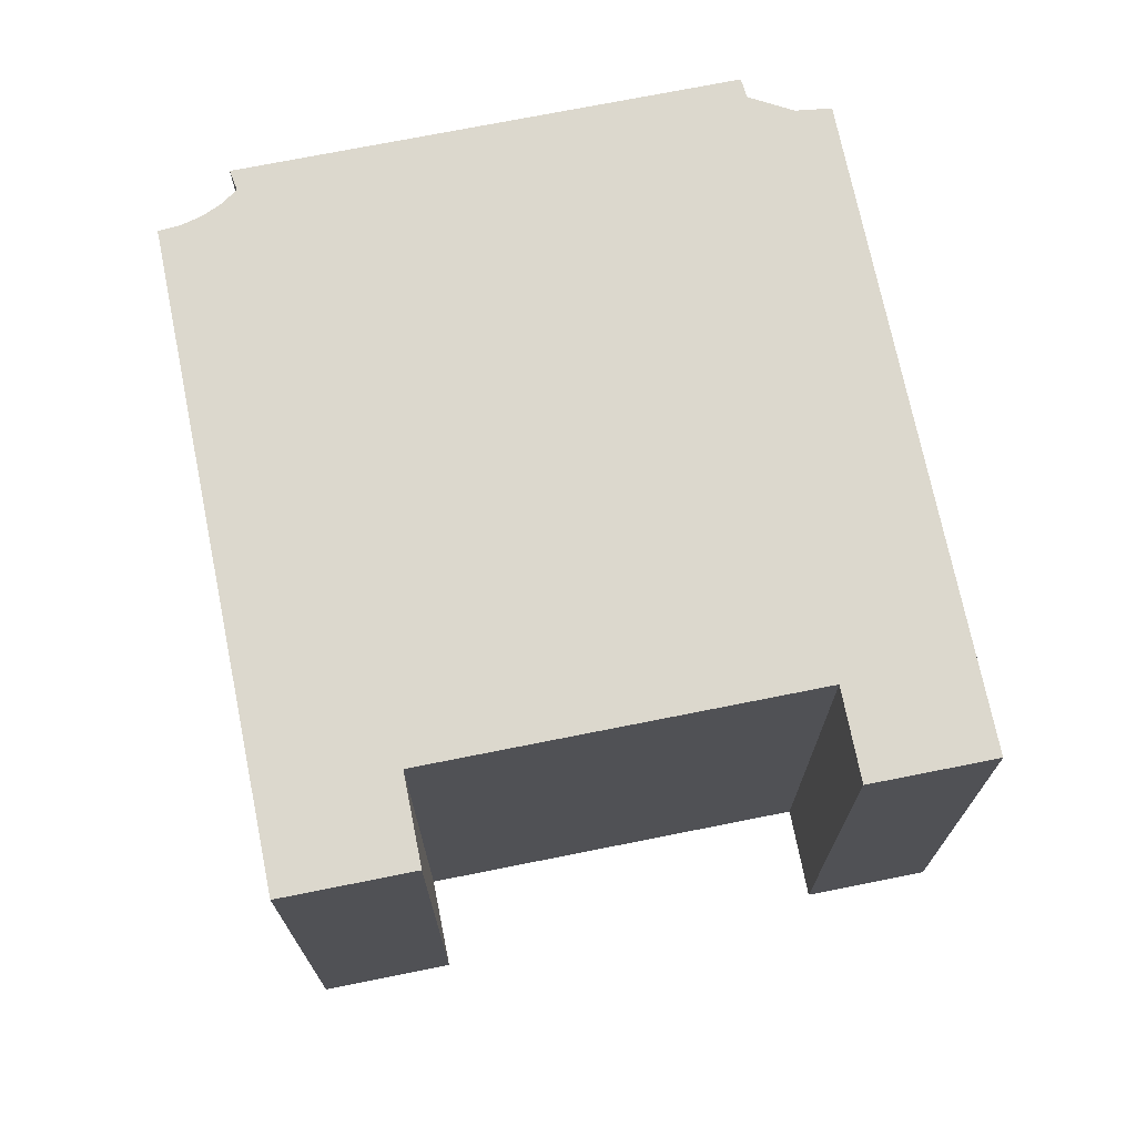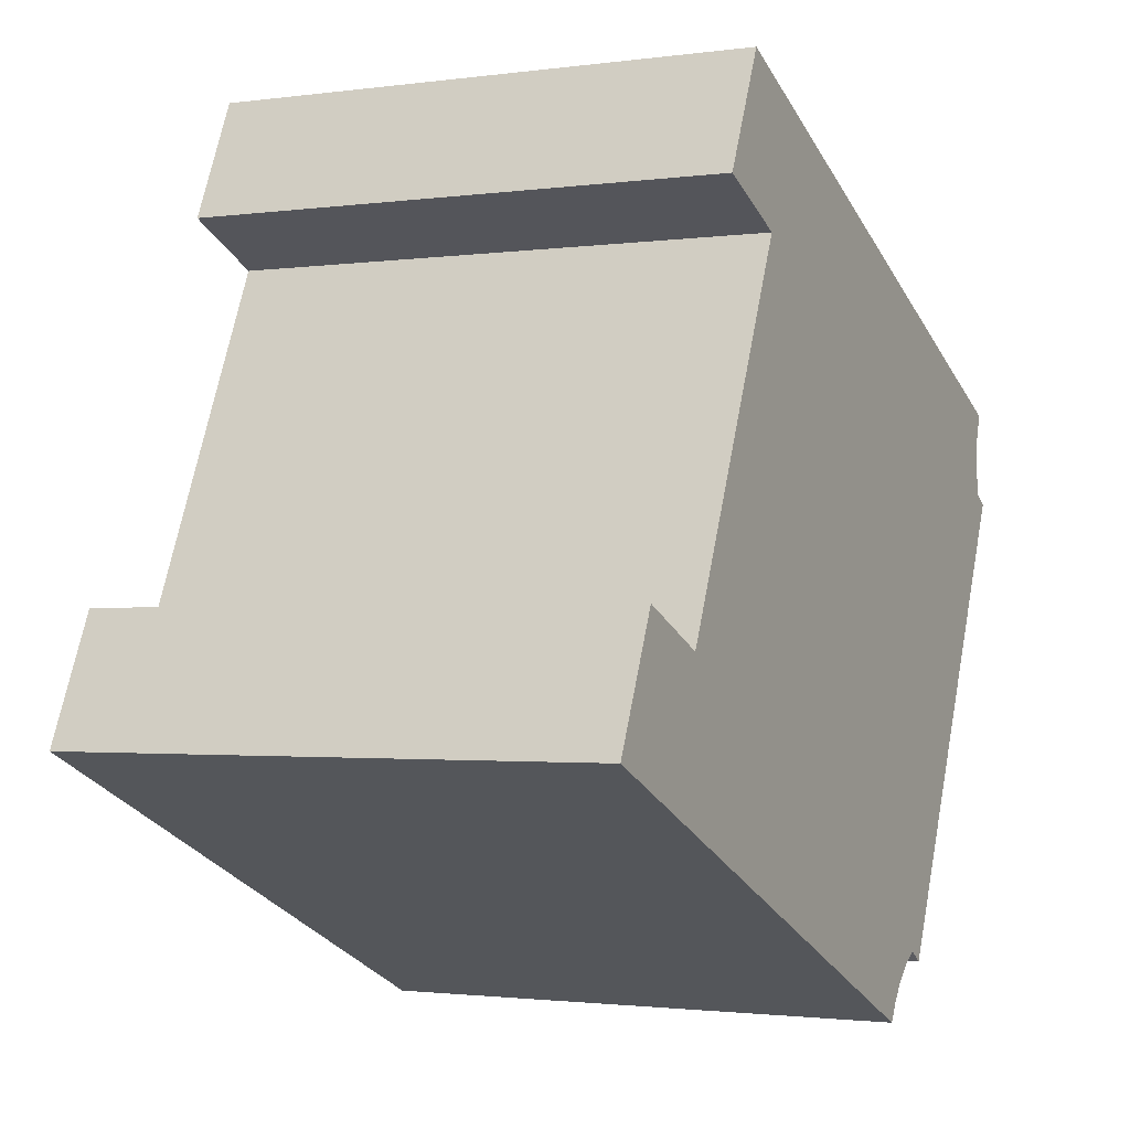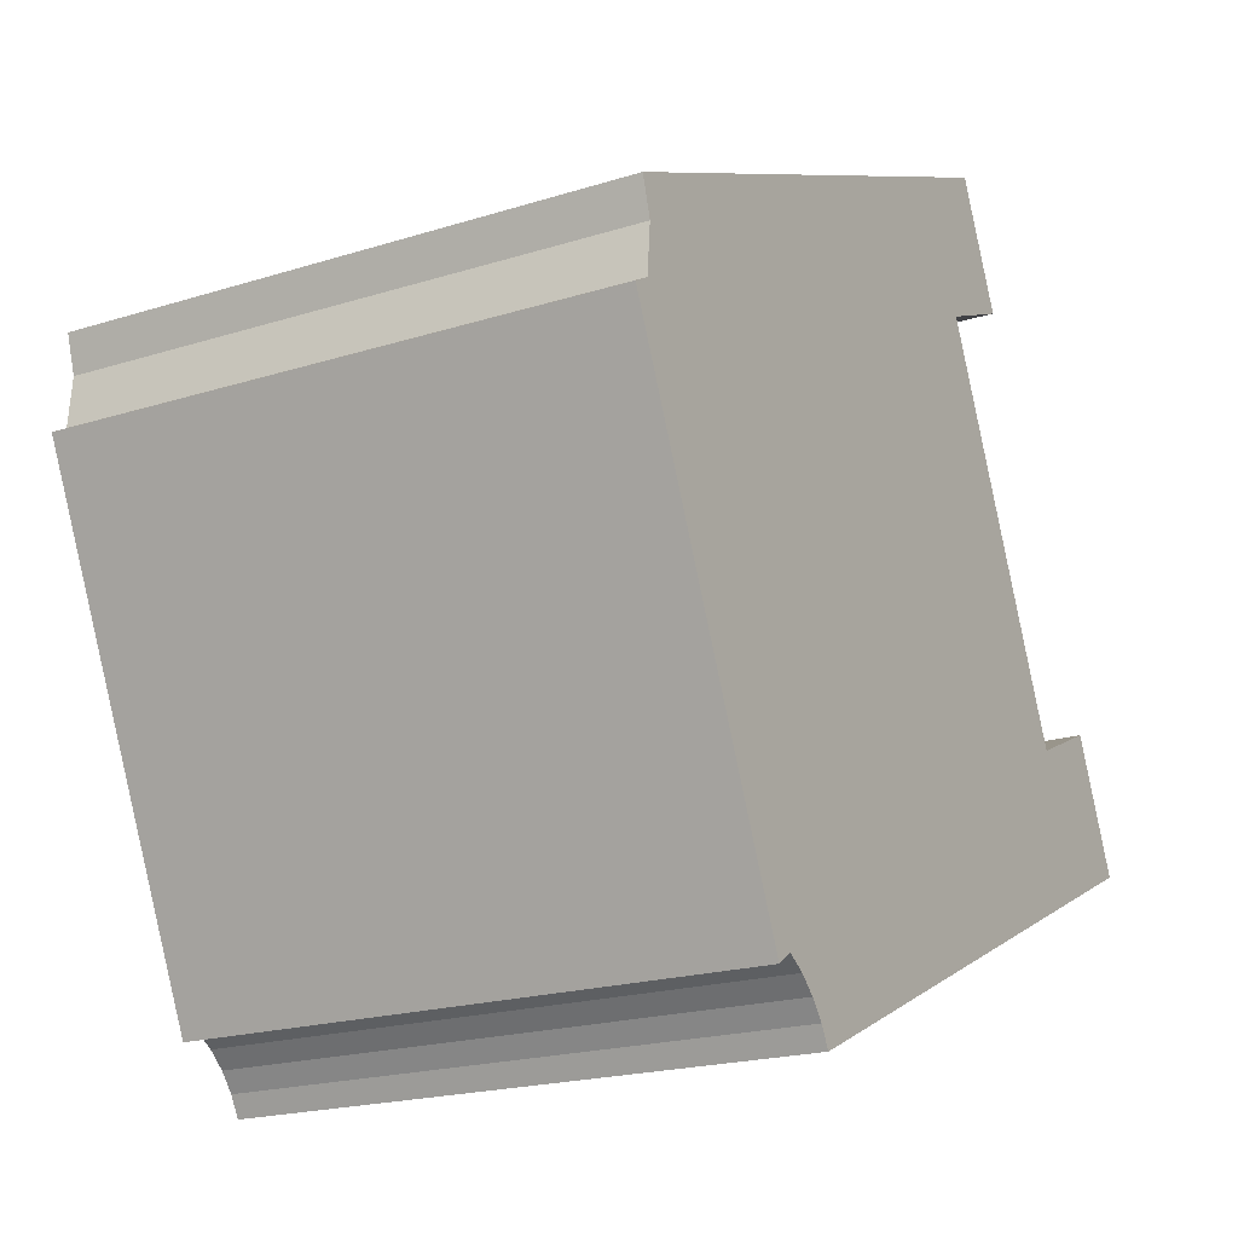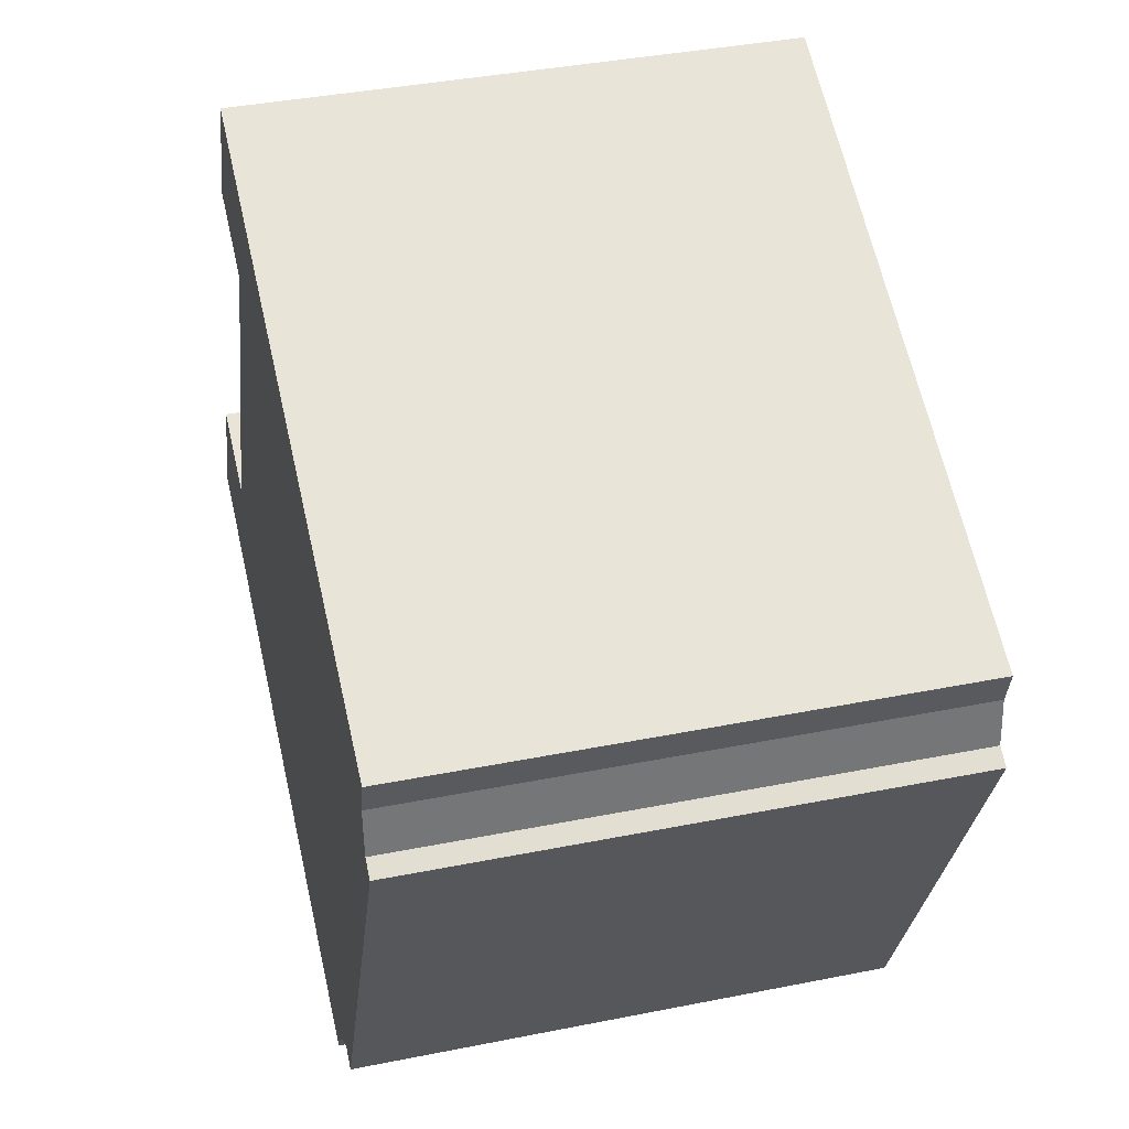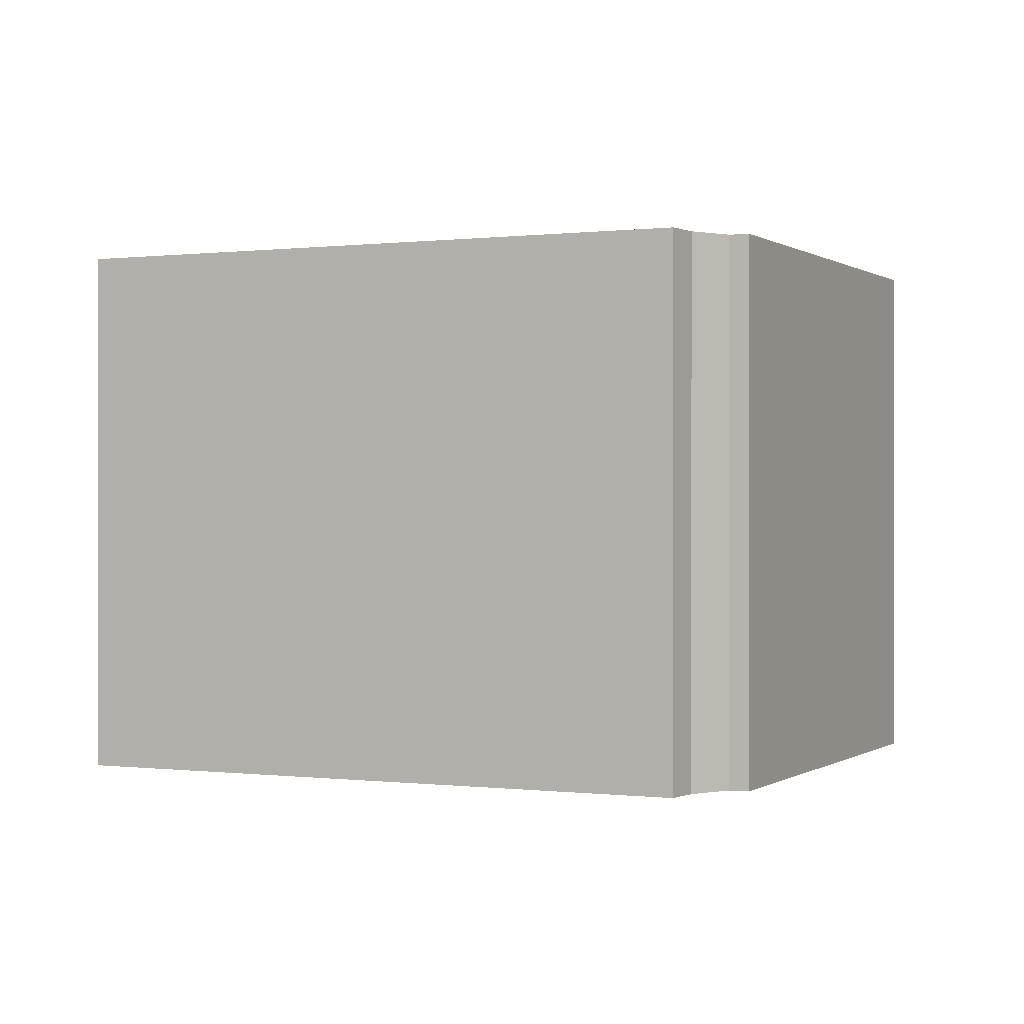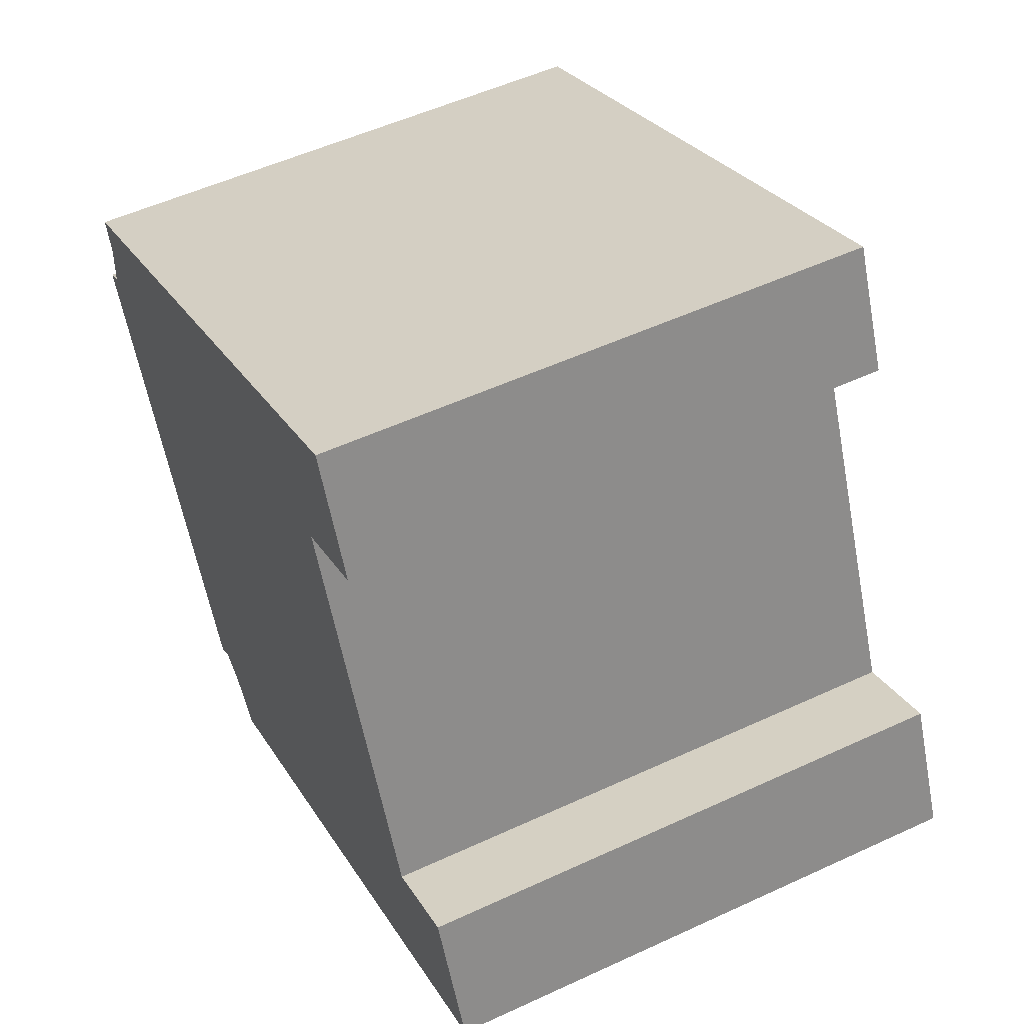
<metadata>
{"format":"obj","ext":"obj","renderer":"f3d","projection":"perspective","resolution":1024,"background":"white","views":[{"elev":72.4,"azim":-77.1,"up":"+Y"},{"elev":-1.7,"azim":-63.1,"up":"+Z"},{"elev":-19.9,"azim":120.3,"up":"+Z"},{"elev":38.8,"azim":75.9,"up":"+Z"},{"elev":0.1,"azim":49.6,"up":"+Y"},{"elev":52.7,"azim":-116.5,"up":"+Z"}]}
</metadata>
<code>
v  14.64 12.08 -4.636
v  19.63 12.08 5.328
v  15.03 12.08 -4.905
v  14.22 12.08 -4.892
v  13.86 12.08 -5.217
v  13.56 12.08 -5.601
v  0 12.08 7.397e-16
v  13.35 12.08 -5.988
v  13.33 12.08 -6.029
v  19.24 12.08 5.552
v  19.15 12.08 6.616
v  19.38 12.08 7.396
v  3.124 12.08 1.902
v  1.235 12.08 2.75
v  6.771 12.08 10.02
v  6.02 12.08 13.49
v  4.849 12.08 10.88
v  4.849 -6.664e-16 10.88
v  6.02 -8.261e-16 13.49
v  0 0 0
v  1.235 -1.684e-16 2.75
v  3.124 -1.165e-16 1.902
v  6.771 -6.135e-16 10.02
v  19.38 -4.529e-16 7.396
v  19.24 -3.4e-16 5.552
v  19.63 -3.262e-16 5.328
v  19.15 -4.051e-16 6.616
v  15.03 3.003e-16 -4.905
v  14.64 2.839e-16 -4.636
v  14.22 2.995e-16 -4.892
v  13.86 3.194e-16 -5.217
v  13.56 3.43e-16 -5.601
v  13.33 3.692e-16 -6.029
v  13.35 3.667e-16 -5.988
g defaultobject
f 1 2 3
f 2 1 4
f 2 4 5
f 2 5 6
f 7 8 9
f 8 7 6
f 6 7 2
f 2 7 10
f 10 7 11
f 11 7 12
f 12 7 13
f 13 7 14
f 12 15 16
f 15 12 13
f 16 15 17
f 18 16 17
f 16 18 19
f 20 14 7
f 14 20 21
f 22 15 13
f 15 22 23
f 19 12 16
f 12 19 24
f 25 2 10
f 2 25 26
f 21 13 14
f 13 21 22
f 24 11 12
f 11 24 27
f 27 10 11
f 10 27 25
f 26 3 2
f 3 26 28
f 29 4 1
f 4 29 30
f 30 5 4
f 5 30 31
f 31 6 5
f 6 31 32
f 32 8 6
f 8 32 9
f 9 32 33
f 33 32 34
f 28 1 3
f 1 28 29
f 33 7 9
f 7 33 20
f 23 17 15
f 17 23 18
f 26 29 28
f 29 26 22
f 22 26 23
f 23 26 18
f 18 26 25
f 18 25 19
f 19 25 27
f 19 27 24
f 34 20 33
f 20 34 32
f 20 32 21
f 21 32 31
f 21 31 30
f 21 30 29
f 21 29 22

</code>
